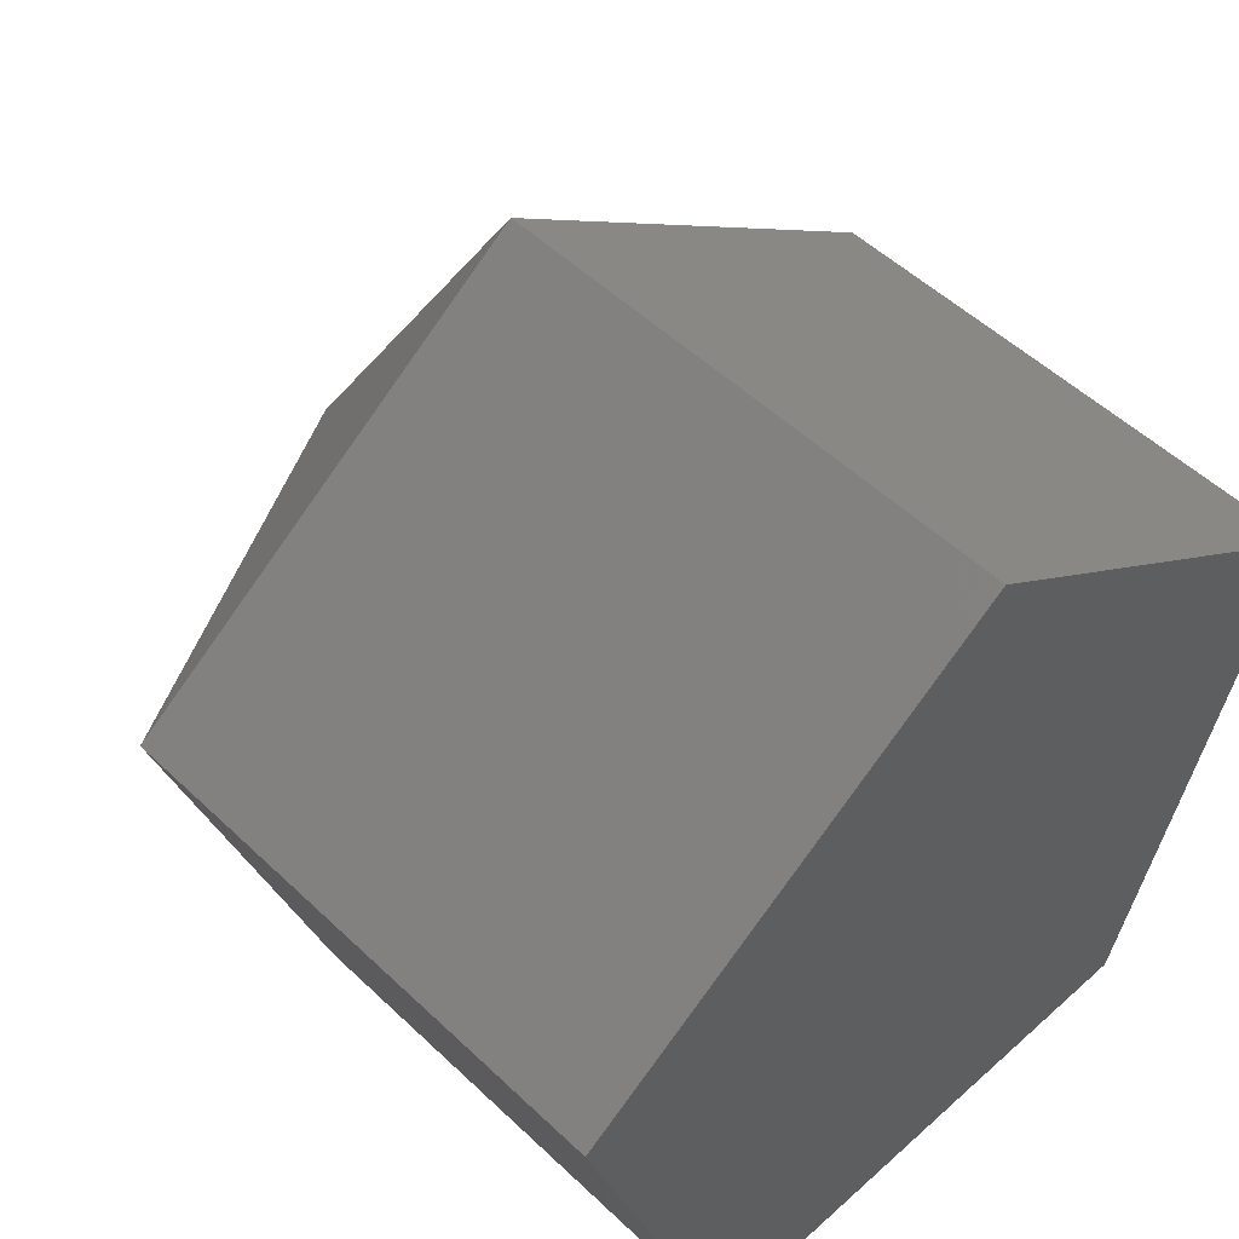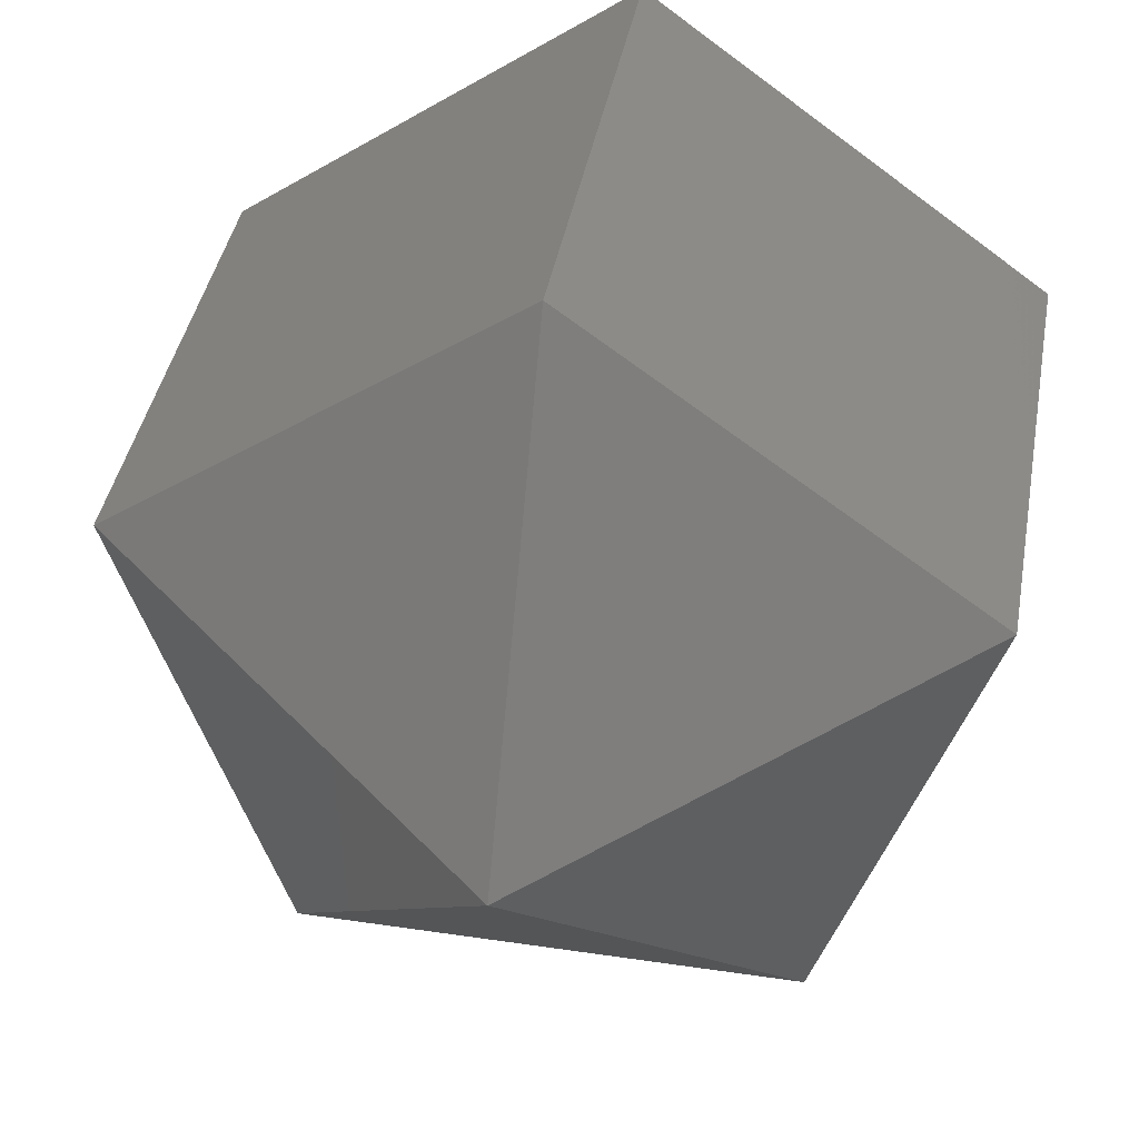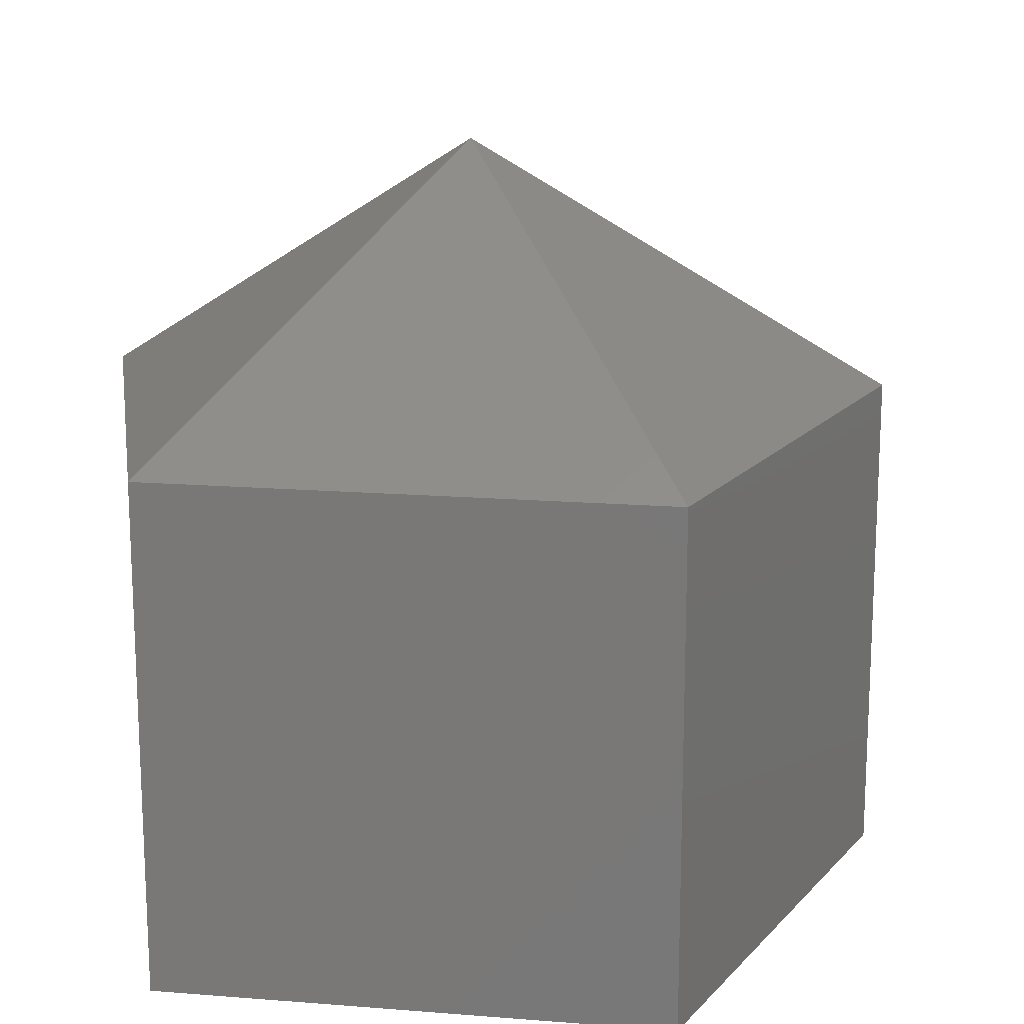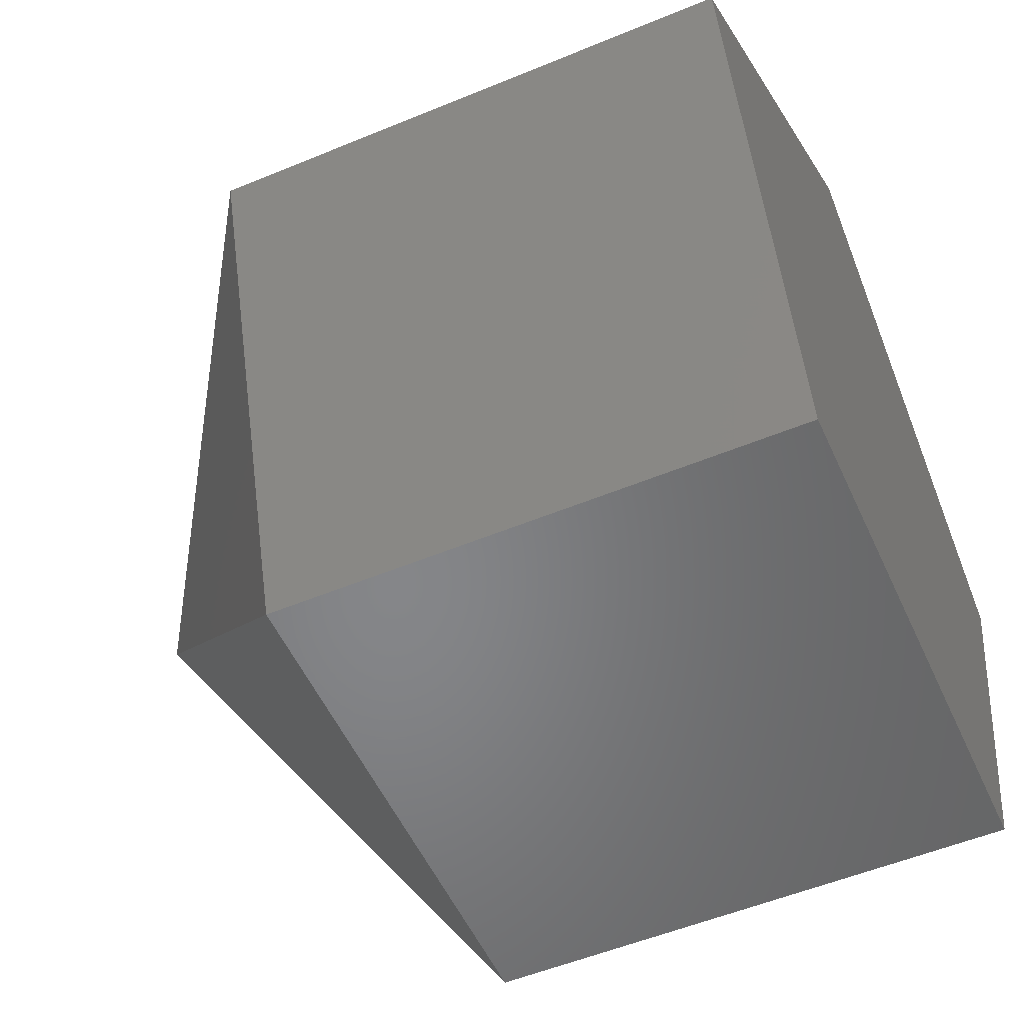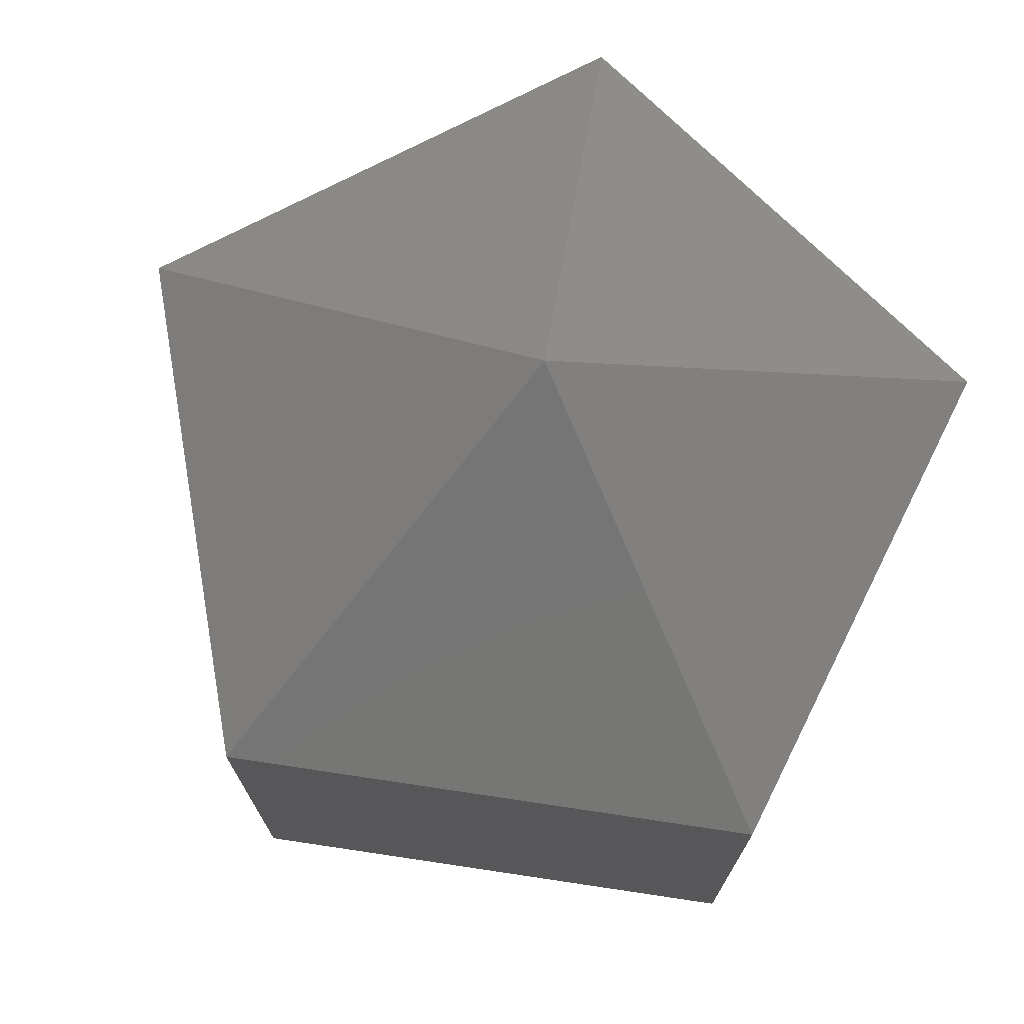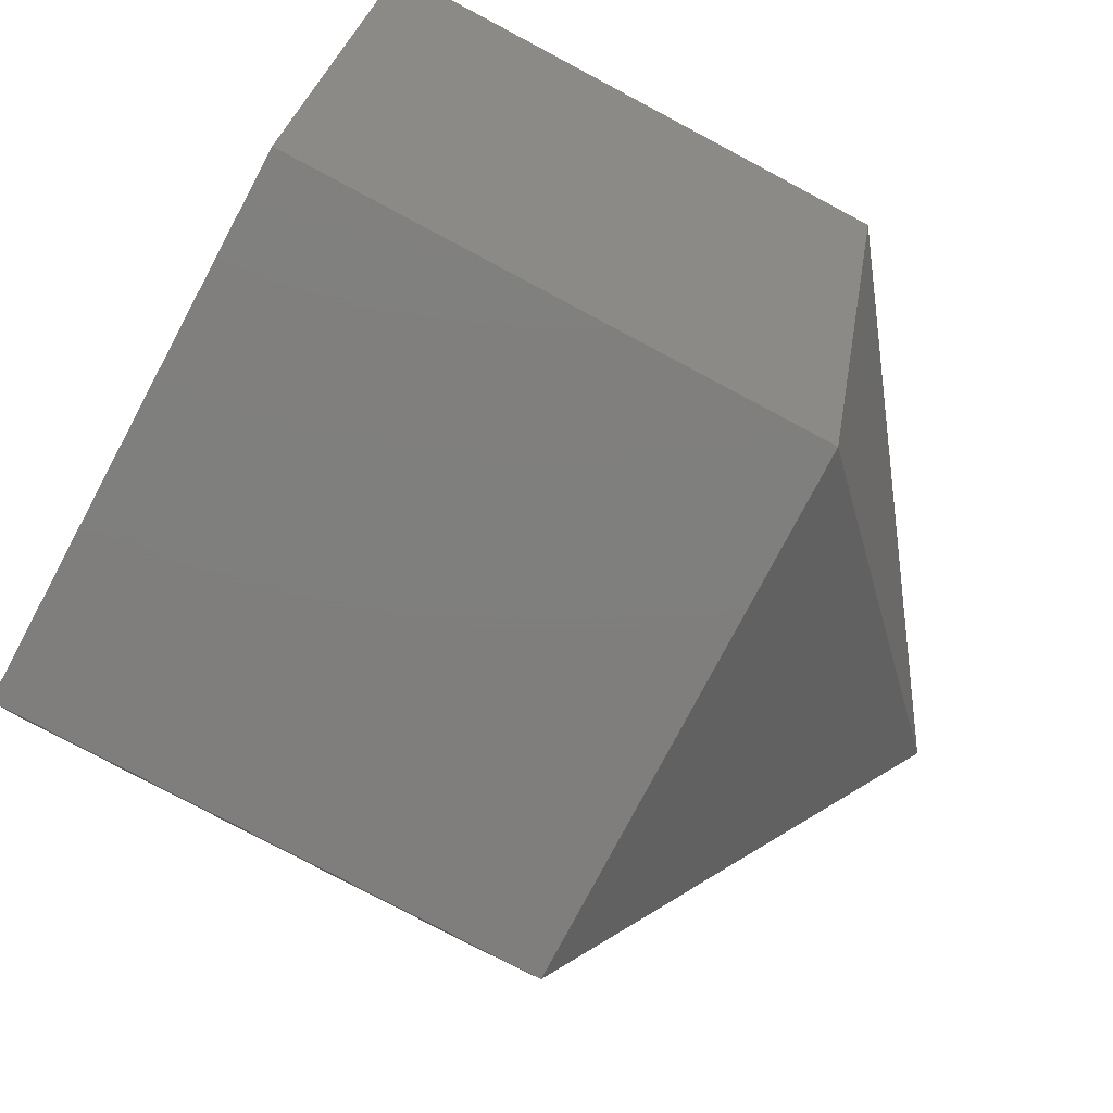
<metadata>
{"format":"stl","ext":"stl","renderer":"f3d","projection":"perspective","resolution":1024,"background":"white","views":[{"elev":51.7,"azim":-44.2,"up":"+Z"},{"elev":41.0,"azim":-169.8,"up":"+Z"},{"elev":16.5,"azim":-98.8,"up":"+Y"},{"elev":-53.0,"azim":-66.0,"up":"+Z"},{"elev":74.0,"azim":44.5,"up":"+Y"},{"elev":-78.7,"azim":62.0,"up":"+Z"}]}
</metadata>
<code>
# stl→obj: 11 verts, 18 faces
v -78.01 -57.2 25.35
v 78.01 -57.2 25.35
v -0 -57.2 82.02
v -48.21 -57.2 -66.36
v 48.21 -57.2 -66.36
v 0 39.22 82.02
v 78.01 39.22 25.35
v 0 89.91 0
v 48.21 39.22 -66.36
v -48.21 39.22 -66.36
v -78.01 39.22 25.35
f 1 2 3
f 4 2 1
f 2 4 5
f 6 2 7
f 2 6 3
f 8 6 7
f 2 9 7
f 9 2 5
f 8 7 9
f 4 9 5
f 9 4 10
f 8 9 10
f 4 11 10
f 11 4 1
f 8 10 11
f 11 3 6
f 3 11 1
f 8 11 6

</code>
